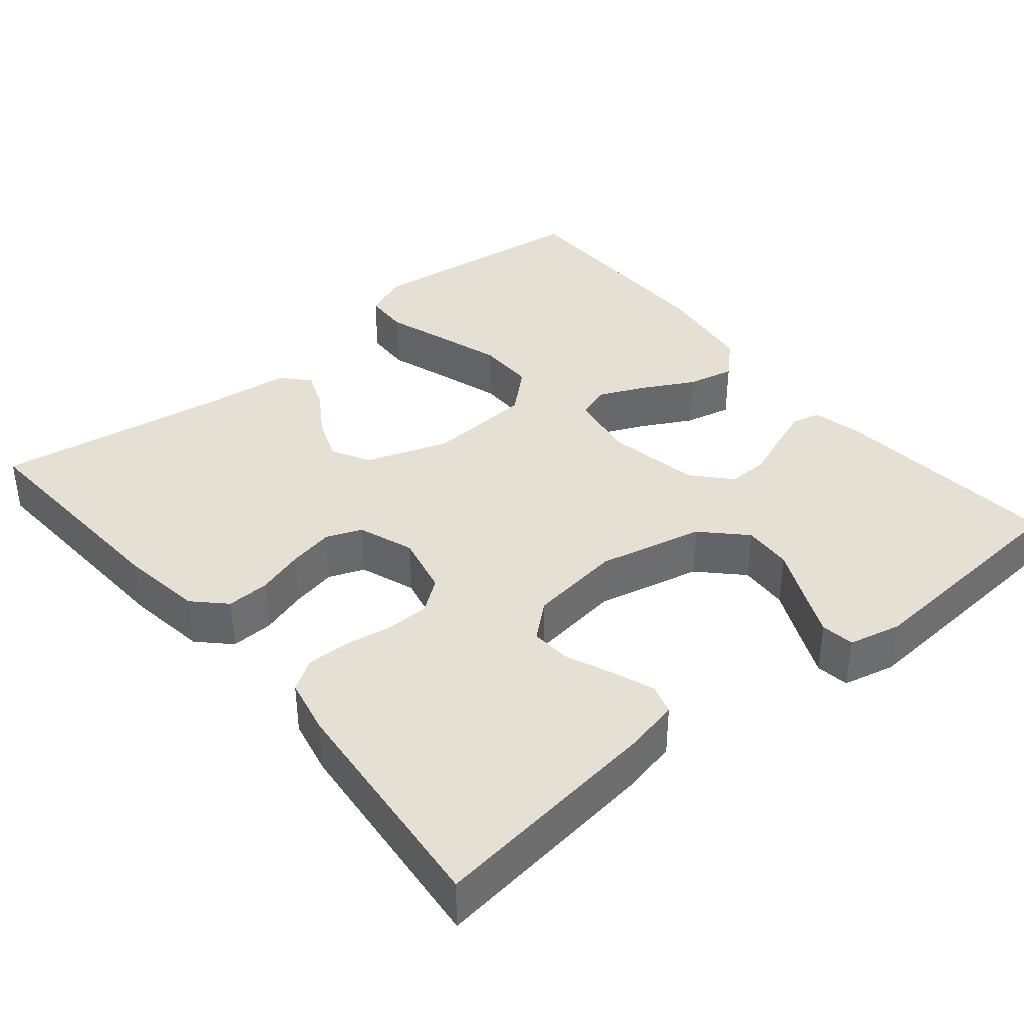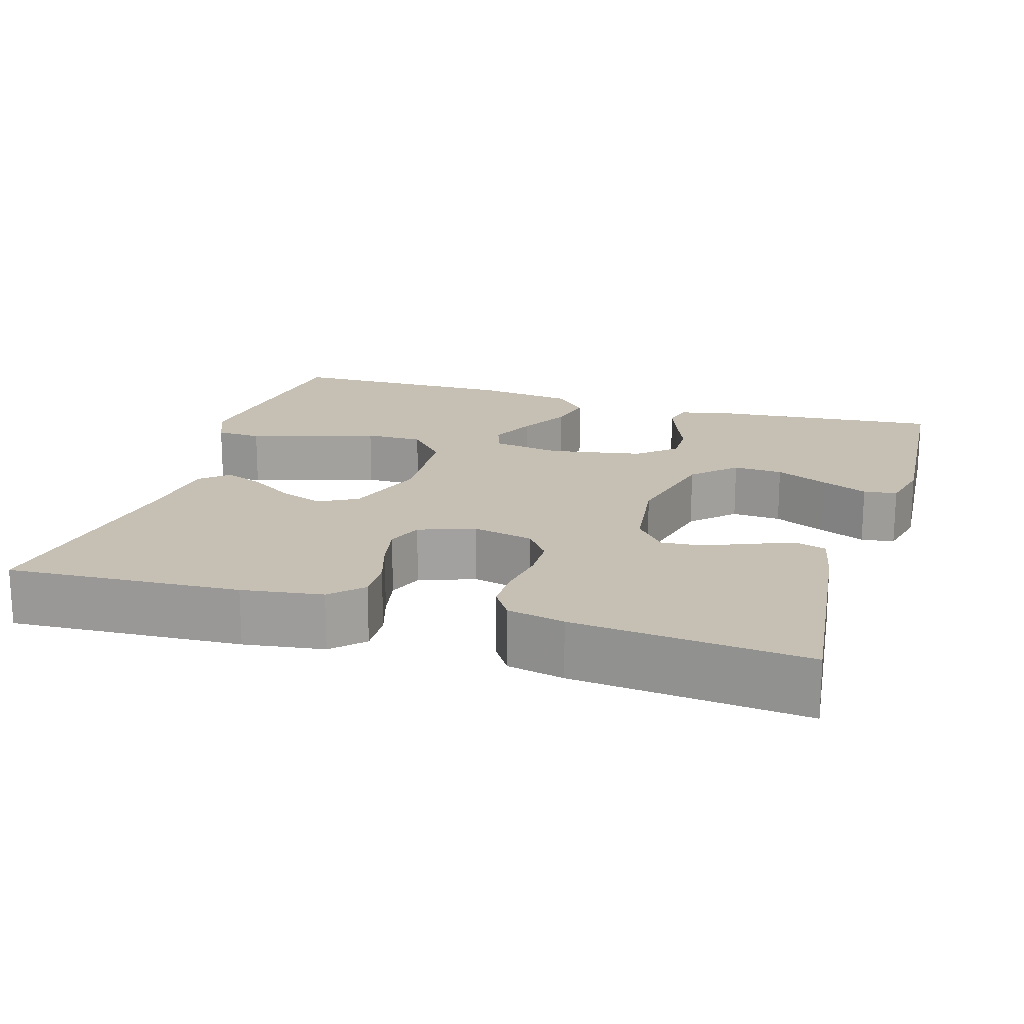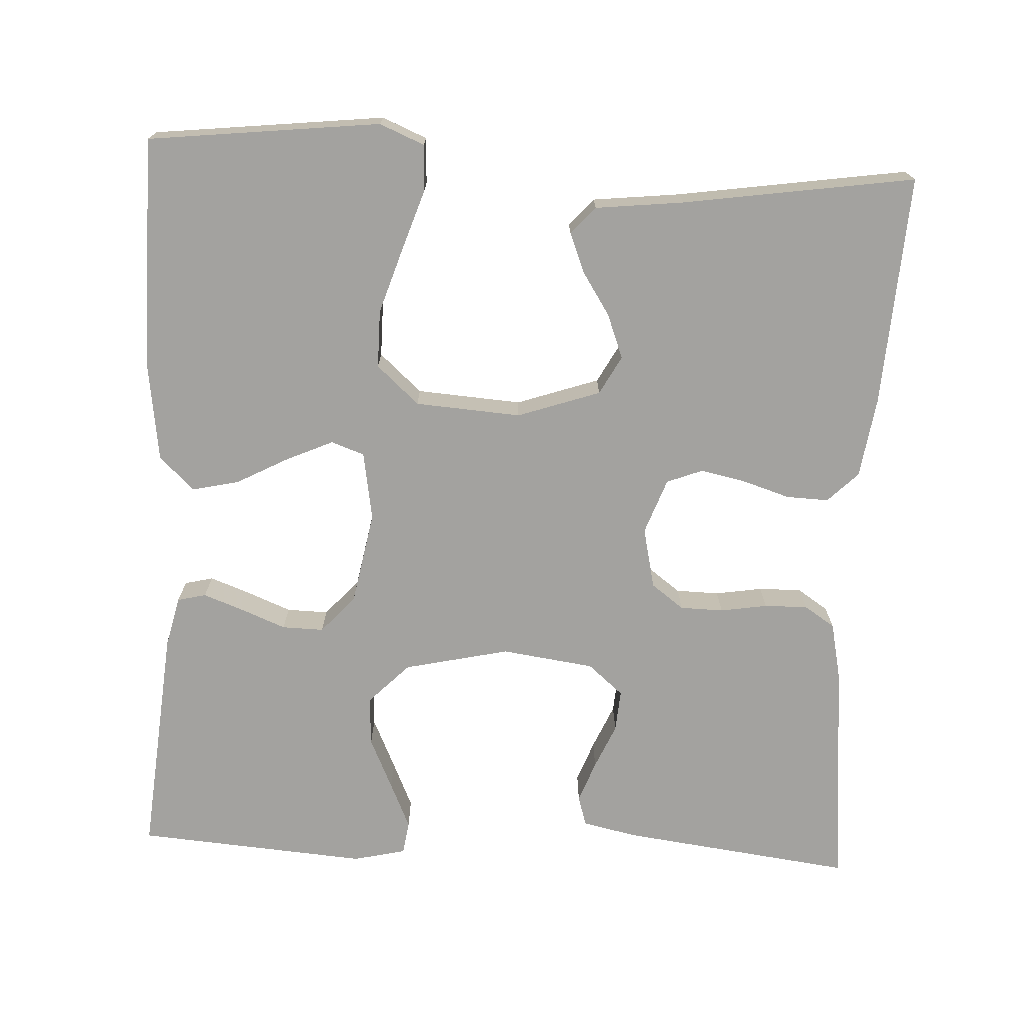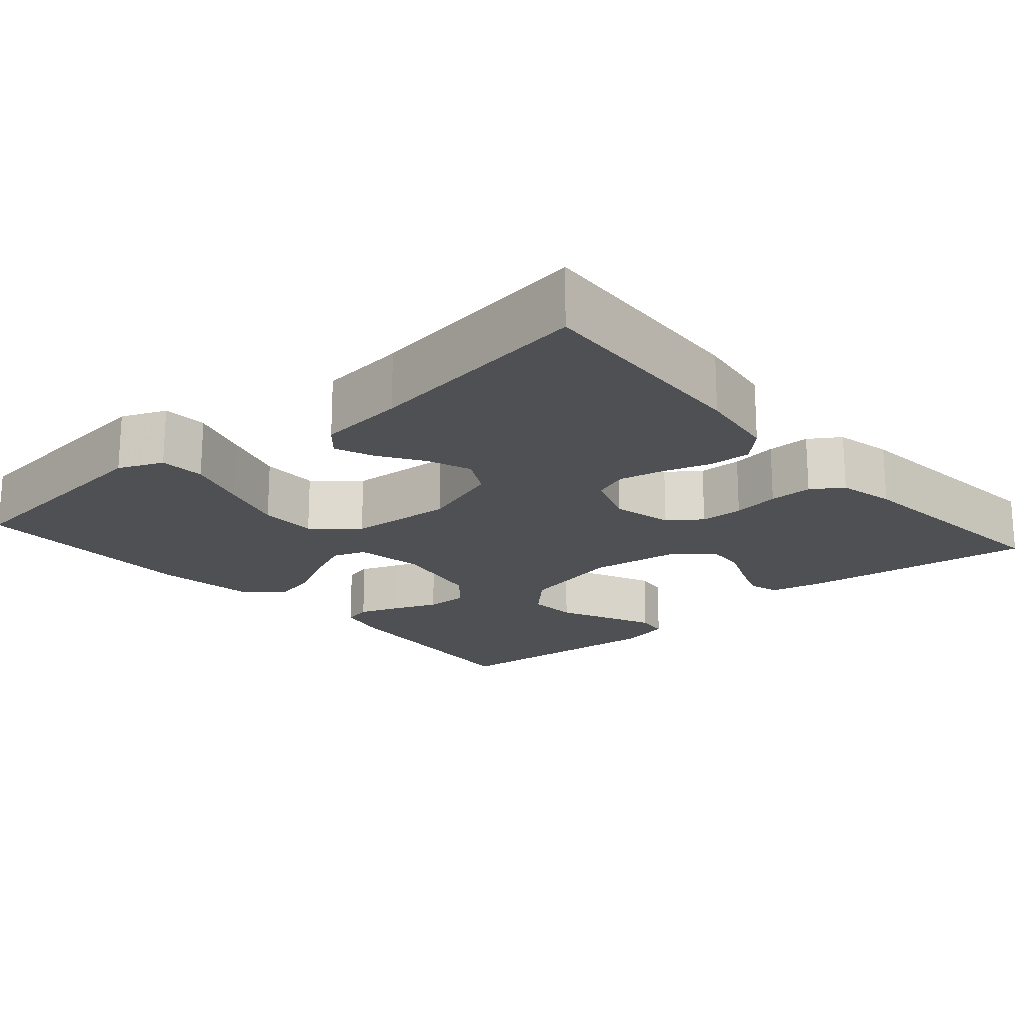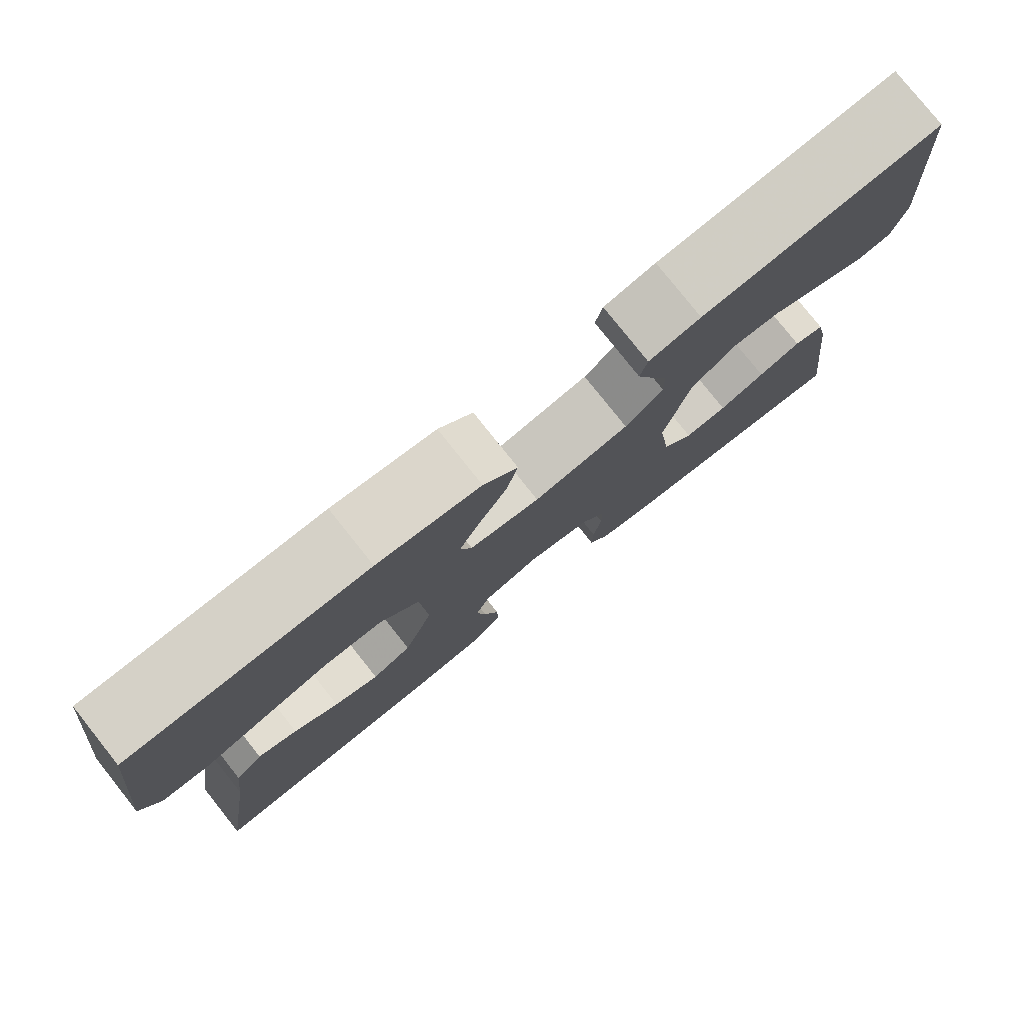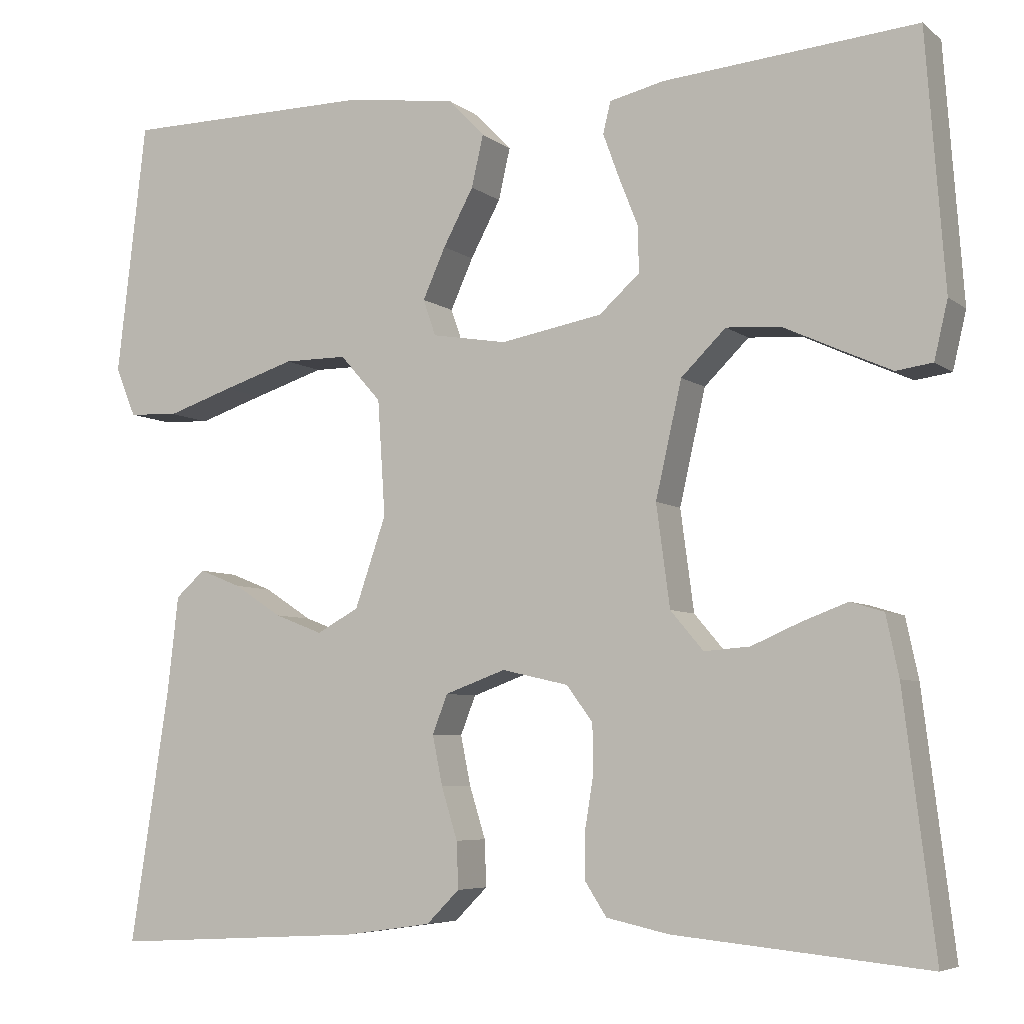
<metadata>
{"format":"obj","ext":"obj","renderer":"f3d","projection":"perspective","resolution":1024,"background":"white","views":[{"elev":38.2,"azim":-129.7,"up":"+Y"},{"elev":18.1,"azim":-163.1,"up":"+Y"},{"elev":-72.4,"azim":87.0,"up":"+Y"},{"elev":-19.1,"azim":130.8,"up":"+Y"},{"elev":79.1,"azim":141.5,"up":"+Z"},{"elev":-6.0,"azim":-153.7,"up":"+Z"}]}
</metadata>
<code>
v -0.5 0.07 -0.5
v -0.463 0.07 -0.2
v -0.448 0.07 -0.129
v -0.409 0.07 -0.117
v -0.355 0.07 -0.137
v -0.297 0.07 -0.162
v -0.243 0.07 -0.166
v -0.204 0.07 -0.12
v -0.188 0.07 0
v -0.219 0.07 0.136
v -0.272 0.07 0.188
v -0.336 0.07 0.184
v -0.403 0.07 0.153
v -0.463 0.07 0.126
v -0.506 0.07 0.132
v -0.522 0.07 0.2
v -0.5 0.07 0.5
v -0.2 0.07 0.474
v -0.135 0.07 0.459
v -0.126 0.07 0.422
v -0.145 0.07 0.37
v -0.168 0.07 0.312
v -0.169 0.07 0.258
v -0.121 0.07 0.215
v 0 0.07 0.193
v 0.089 0.07 0.208
v 0.104 0.07 0.251
v 0.077 0.07 0.311
v 0.041 0.07 0.378
v 0.027 0.07 0.439
v 0.07 0.07 0.484
v 0.2 0.07 0.502
v 0.5 0.07 0.5
v 0.535 0.07 0.2
v 0.511 0.07 0.142
v 0.452 0.07 0.139
v 0.373 0.07 0.165
v 0.288 0.07 0.192
v 0.213 0.07 0.192
v 0.164 0.07 0.137
v 0.155 0.07 0
v 0.192 0.07 -0.107
v 0.242 0.07 -0.134
v 0.299 0.07 -0.112
v 0.356 0.07 -0.075
v 0.406 0.07 -0.055
v 0.441 0.07 -0.086
v 0.454 0.07 -0.2
v 0.5 0.07 -0.5
v 0.2 0.07 -0.483
v 0.096 0.07 -0.468
v 0.057 0.07 -0.429
v 0.059 0.07 -0.374
v 0.078 0.07 -0.313
v 0.09 0.07 -0.254
v 0.072 0.07 -0.208
v 0 0.07 -0.182
v -0.079 0.07 -0.2
v -0.11 0.07 -0.242
v -0.111 0.07 -0.298
v -0.101 0.07 -0.359
v -0.1 0.07 -0.415
v -0.126 0.07 -0.455
v -0.2 0.07 -0.471
v -0.5 0 -0.5
v -0.463 0 -0.2
v -0.448 0 -0.129
v -0.409 0 -0.117
v -0.355 0 -0.137
v -0.297 0 -0.162
v -0.243 0 -0.166
v -0.204 0 -0.12
v -0.188 0 0
v -0.219 0 0.136
v -0.272 0 0.188
v -0.336 0 0.184
v -0.403 0 0.153
v -0.463 0 0.126
v -0.506 0 0.132
v -0.522 0 0.2
v -0.5 0 0.5
v -0.2 0 0.474
v -0.135 0 0.459
v -0.126 0 0.422
v -0.145 0 0.37
v -0.168 0 0.312
v -0.169 0 0.258
v -0.121 0 0.215
v 0 0 0.193
v 0.089 0 0.208
v 0.104 0 0.251
v 0.077 0 0.311
v 0.041 0 0.378
v 0.027 0 0.439
v 0.07 0 0.484
v 0.2 0 0.502
v 0.5 0 0.5
v 0.535 0 0.2
v 0.511 0 0.142
v 0.452 0 0.139
v 0.373 0 0.165
v 0.288 0 0.192
v 0.213 0 0.192
v 0.164 0 0.137
v 0.155 0 0
v 0.192 0 -0.107
v 0.242 0 -0.134
v 0.299 0 -0.112
v 0.356 0 -0.075
v 0.406 0 -0.055
v 0.441 0 -0.086
v 0.454 0 -0.2
v 0.5 0 -0.5
v 0.2 0 -0.483
v 0.096 0 -0.468
v 0.057 0 -0.429
v 0.059 0 -0.374
v 0.078 0 -0.313
v 0.09 0 -0.254
v 0.072 0 -0.208
v 0 0 -0.182
v -0.079 0 -0.2
v -0.11 0 -0.242
v -0.111 0 -0.298
v -0.101 0 -0.359
v -0.1 0 -0.415
v -0.126 0 -0.455
v -0.2 0 -0.471
f 60 61 62 63
f 59 60 63 64
f 51 52 53 54
f 51 54 55
f 48 49 50 51
f 48 51 55
f 47 48 55 56
f 44 45 46 47
f 43 44 47 56
f 34 35 36 37
f 34 37 38
f 33 34 38 39
f 31 32 33 39
f 28 29 30 31
f 27 28 31 39
f 19 20 21 22
f 17 18 19 22
f 17 22 23
f 16 17 23 24
f 12 13 14 15
f 12 15 16
f 11 12 16 24
f 3 4 5 6
f 1 2 3 6
f 59 64 1 6
f 58 59 6 7
f 57 58 7 8
f 42 43 56 57
f 41 42 57 8
f 40 41 8 9
f 26 27 39 40
f 25 26 40 9
f 10 11 24 25
f 9 10 25
f 127 126 125 124
f 128 127 124 123
f 118 117 116 115
f 119 118 115
f 115 114 113 112
f 119 115 112
f 120 119 112 111
f 111 110 109 108
f 120 111 108 107
f 101 100 99 98
f 102 101 98
f 103 102 98 97
f 103 97 96 95
f 95 94 93 92
f 103 95 92 91
f 86 85 84 83
f 86 83 82 81
f 87 86 81
f 88 87 81 80
f 79 78 77 76
f 80 79 76
f 88 80 76 75
f 70 69 68 67
f 70 67 66 65
f 70 65 128 123
f 71 70 123 122
f 72 71 122 121
f 121 120 107 106
f 72 121 106 105
f 73 72 105 104
f 104 103 91 90
f 73 104 90 89
f 89 88 75 74
f 89 74 73
f 1 65 66 2
f 2 66 67 3
f 3 67 68 4
f 4 68 69 5
f 5 69 70 6
f 6 70 71 7
f 7 71 72 8
f 8 72 73 9
f 9 73 74 10
f 10 74 75 11
f 11 75 76 12
f 12 76 77 13
f 13 77 78 14
f 14 78 79 15
f 15 79 80 16
f 16 80 81 17
f 17 81 82 18
f 18 82 83 19
f 19 83 84 20
f 20 84 85 21
f 21 85 86 22
f 22 86 87 23
f 23 87 88 24
f 24 88 89 25
f 25 89 90 26
f 26 90 91 27
f 27 91 92 28
f 28 92 93 29
f 29 93 94 30
f 30 94 95 31
f 31 95 96 32
f 32 96 97 33
f 33 97 98 34
f 34 98 99 35
f 35 99 100 36
f 36 100 101 37
f 37 101 102 38
f 38 102 103 39
f 39 103 104 40
f 40 104 105 41
f 41 105 106 42
f 42 106 107 43
f 43 107 108 44
f 44 108 109 45
f 45 109 110 46
f 46 110 111 47
f 47 111 112 48
f 48 112 113 49
f 49 113 114 50
f 50 114 115 51
f 51 115 116 52
f 52 116 117 53
f 53 117 118 54
f 54 118 119 55
f 55 119 120 56
f 56 120 121 57
f 57 121 122 58
f 58 122 123 59
f 59 123 124 60
f 60 124 125 61
f 61 125 126 62
f 62 126 127 63
f 63 127 128 64
f 64 128 65 1

</code>
